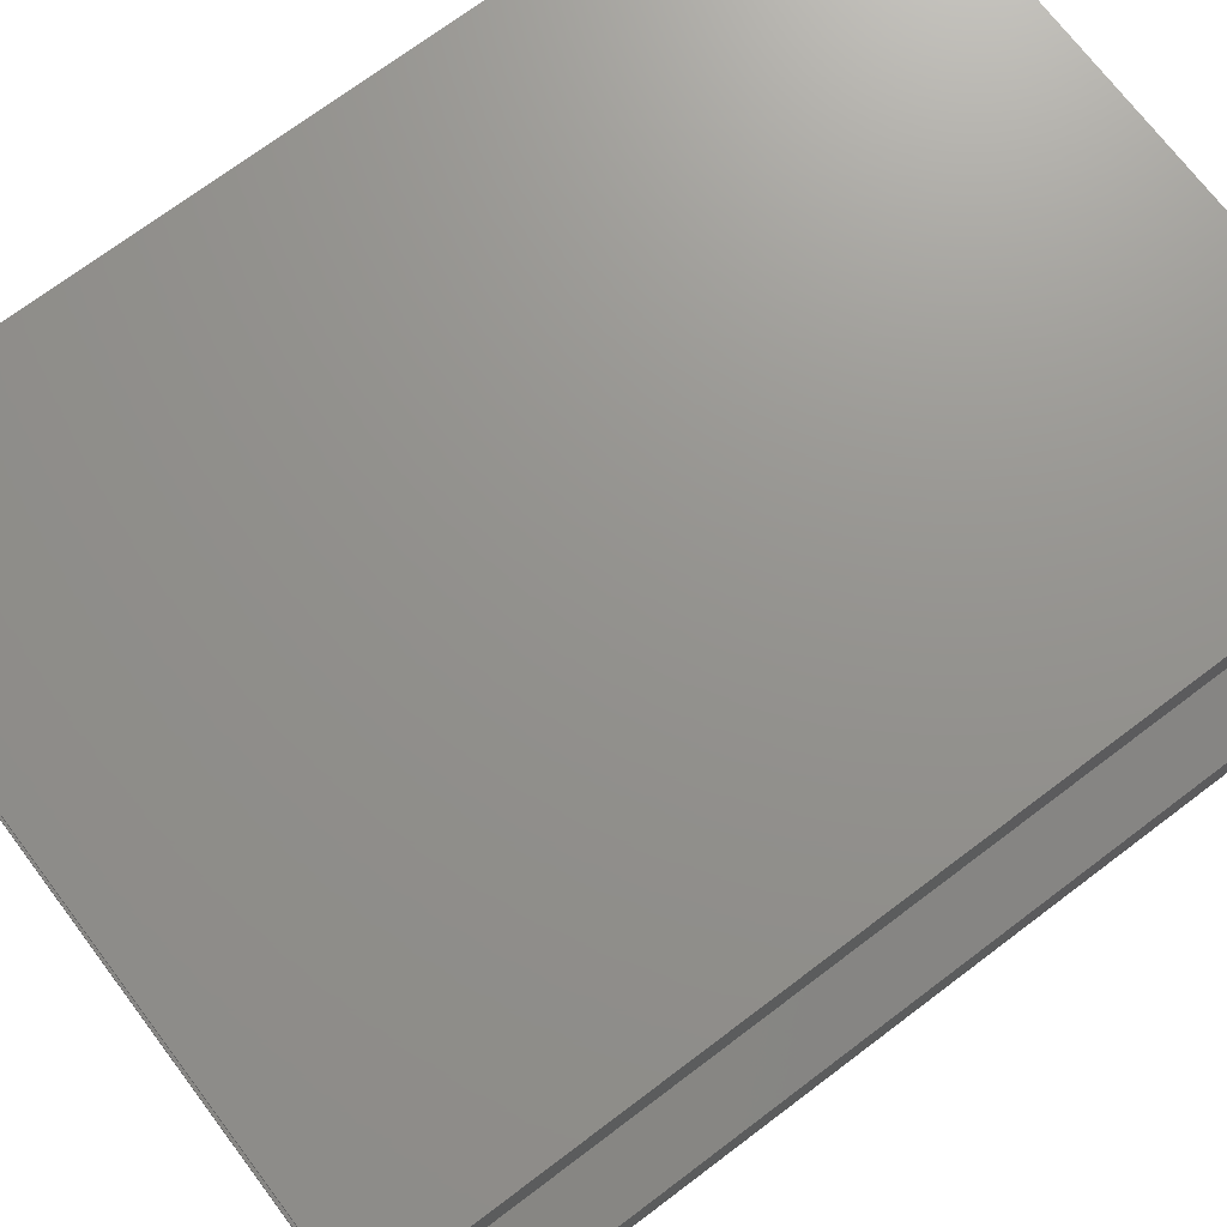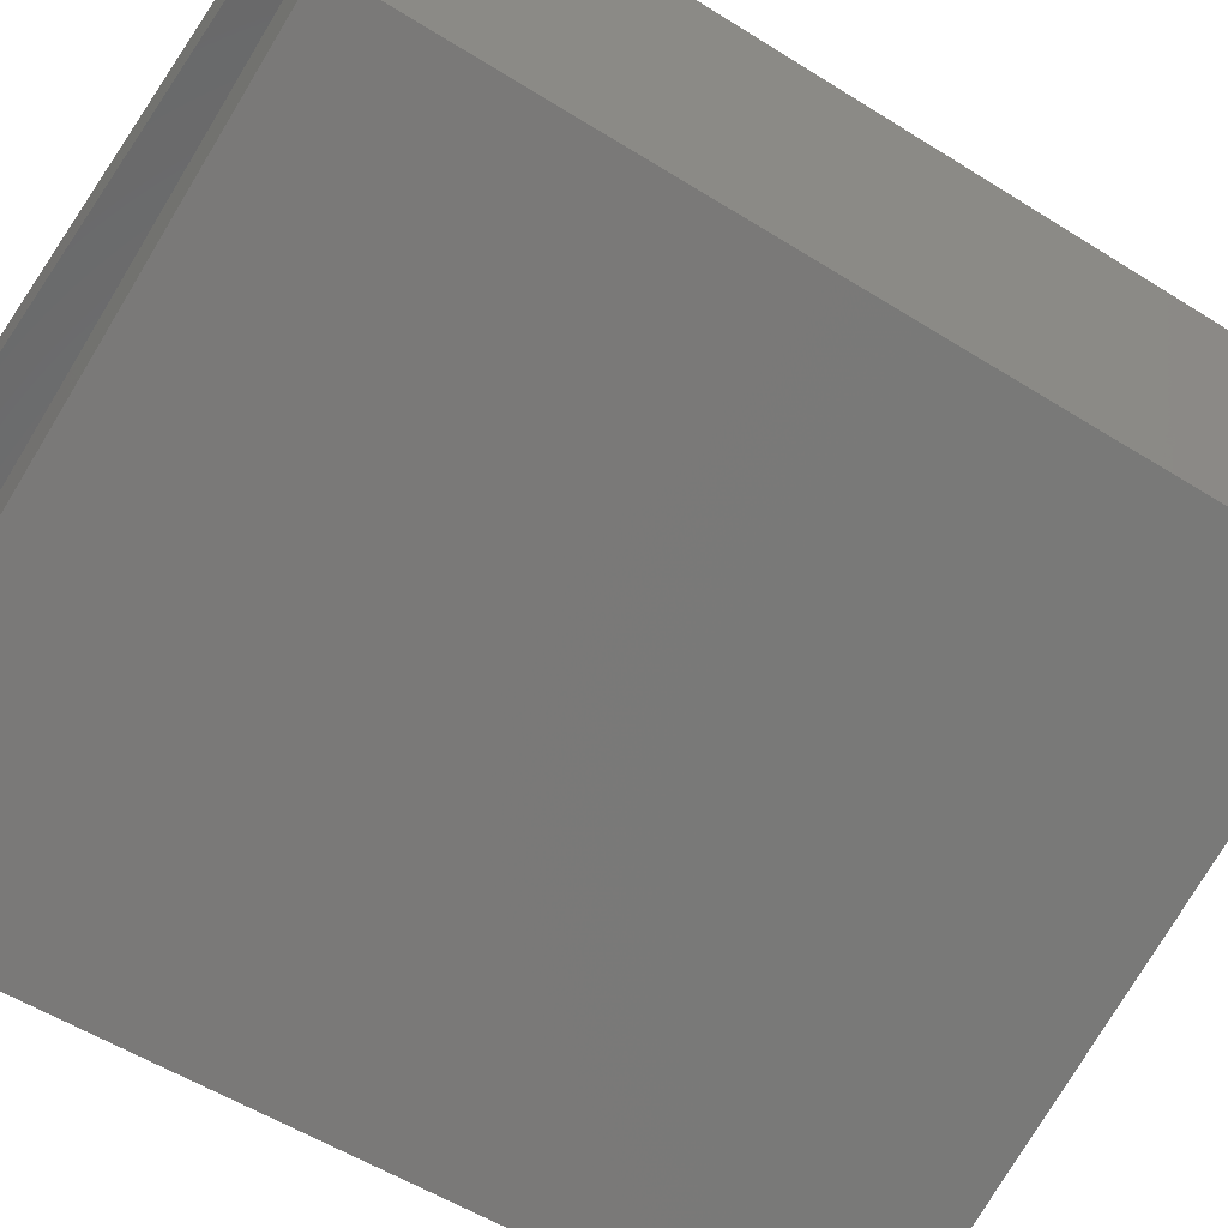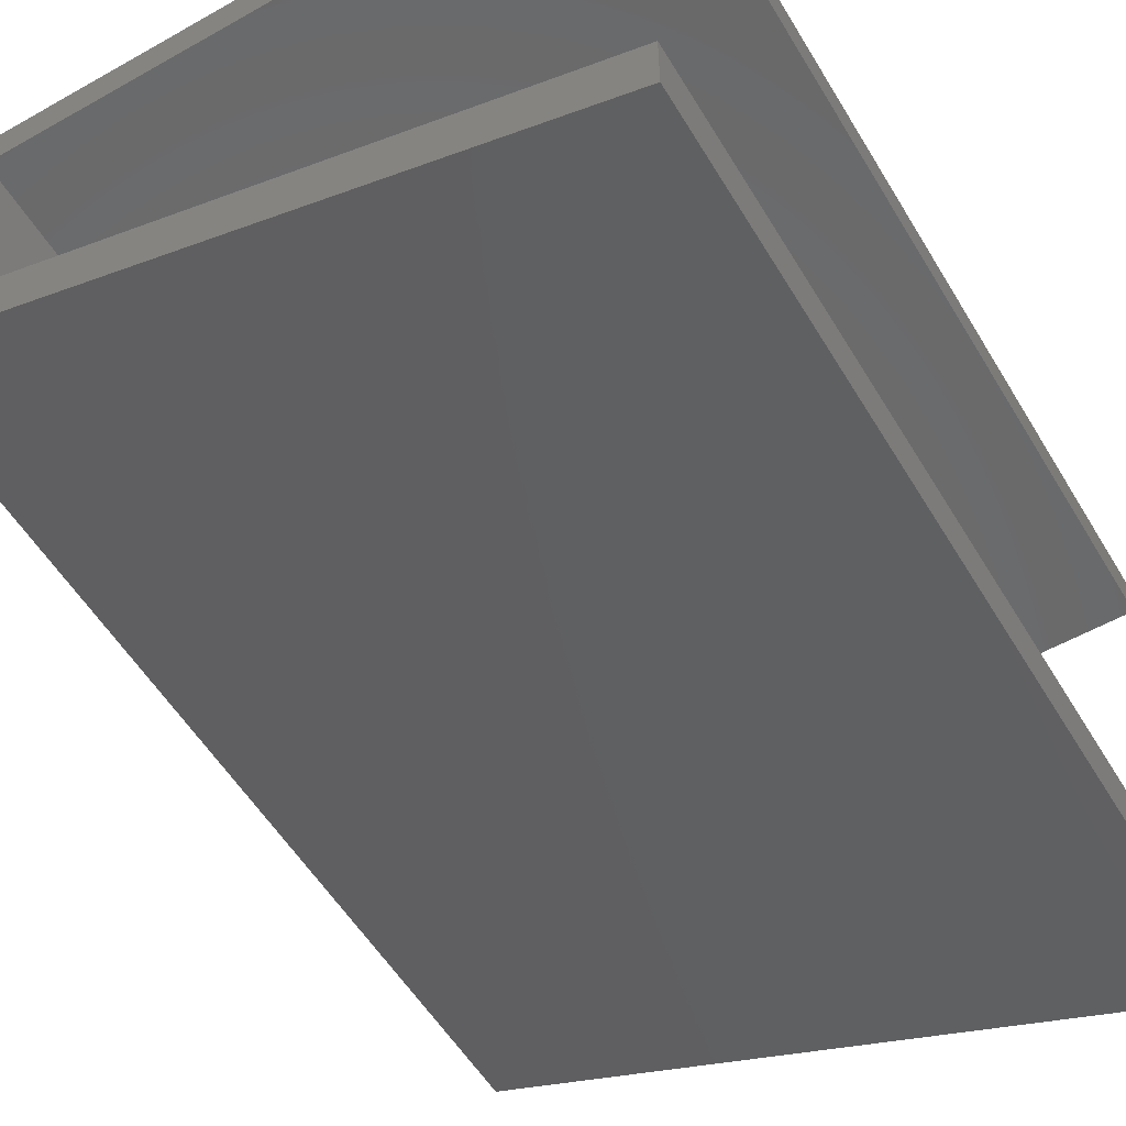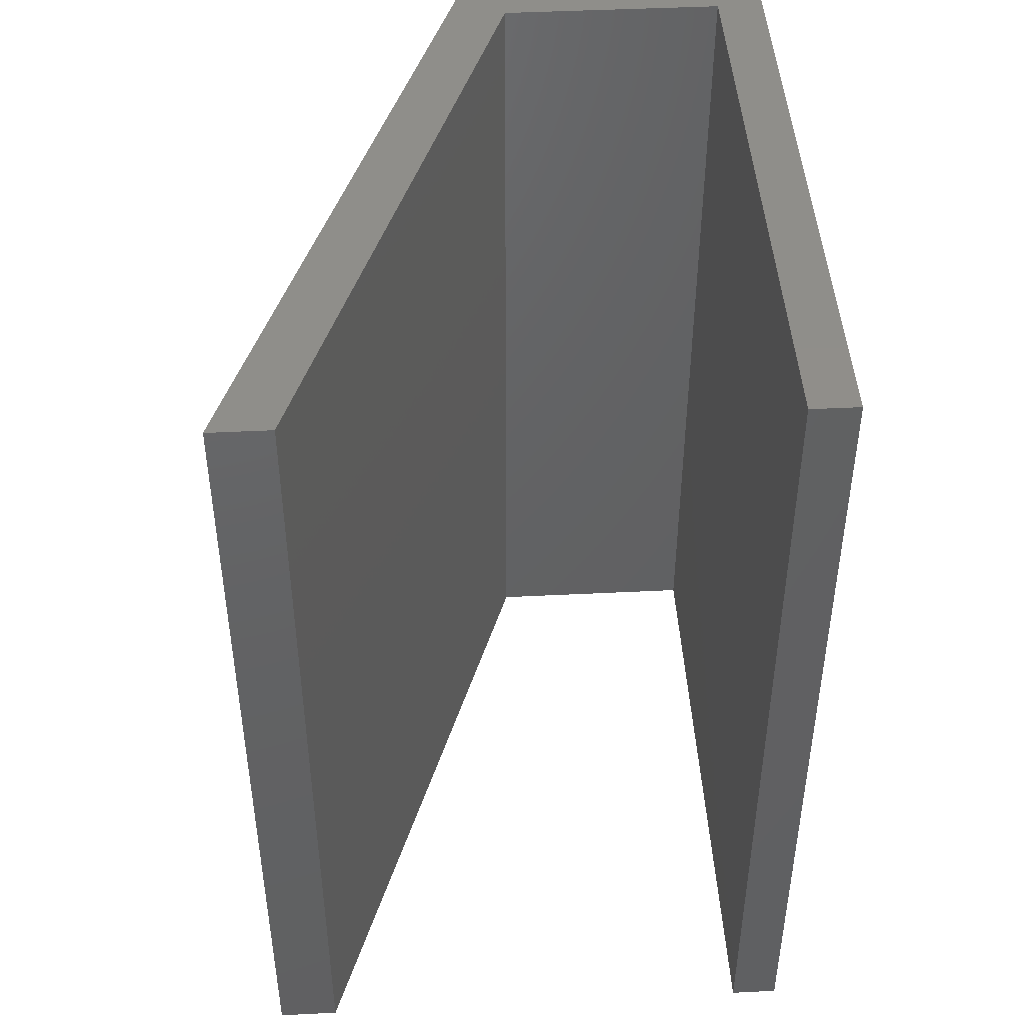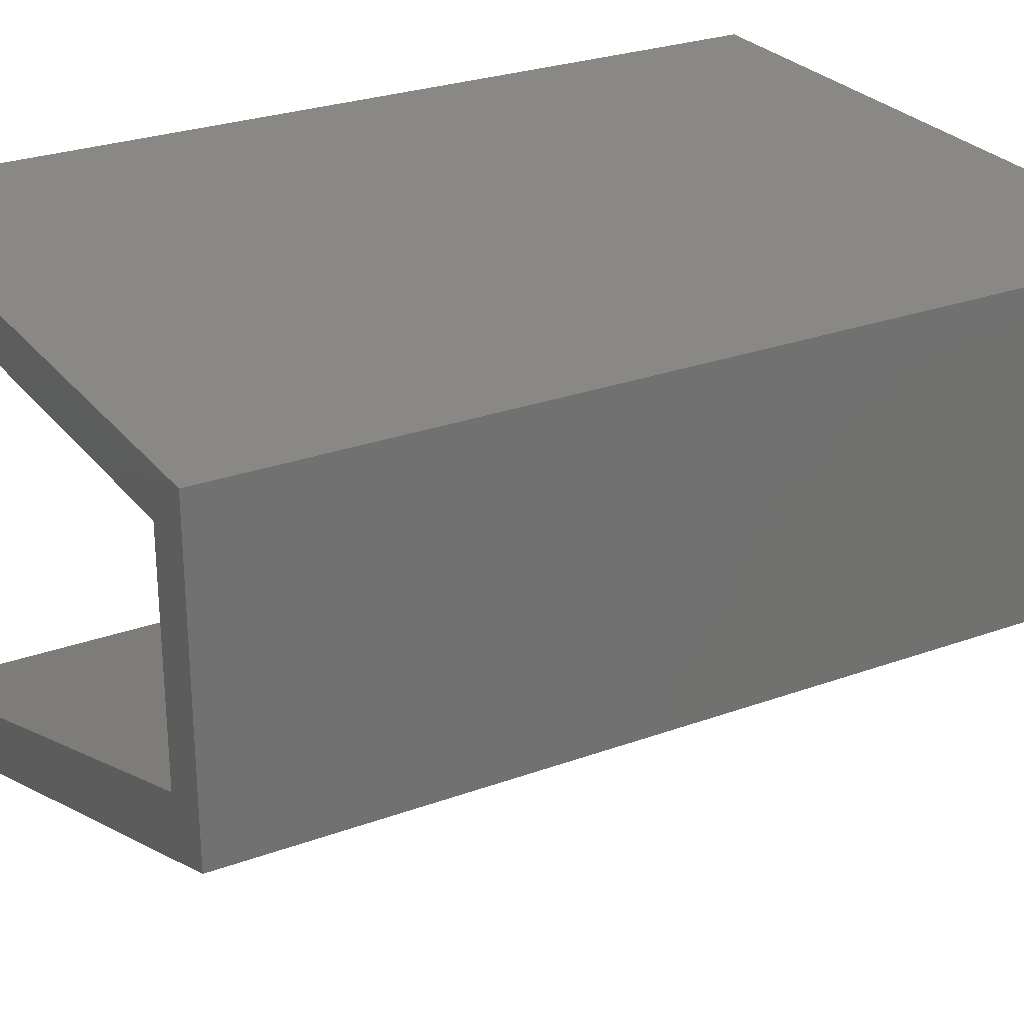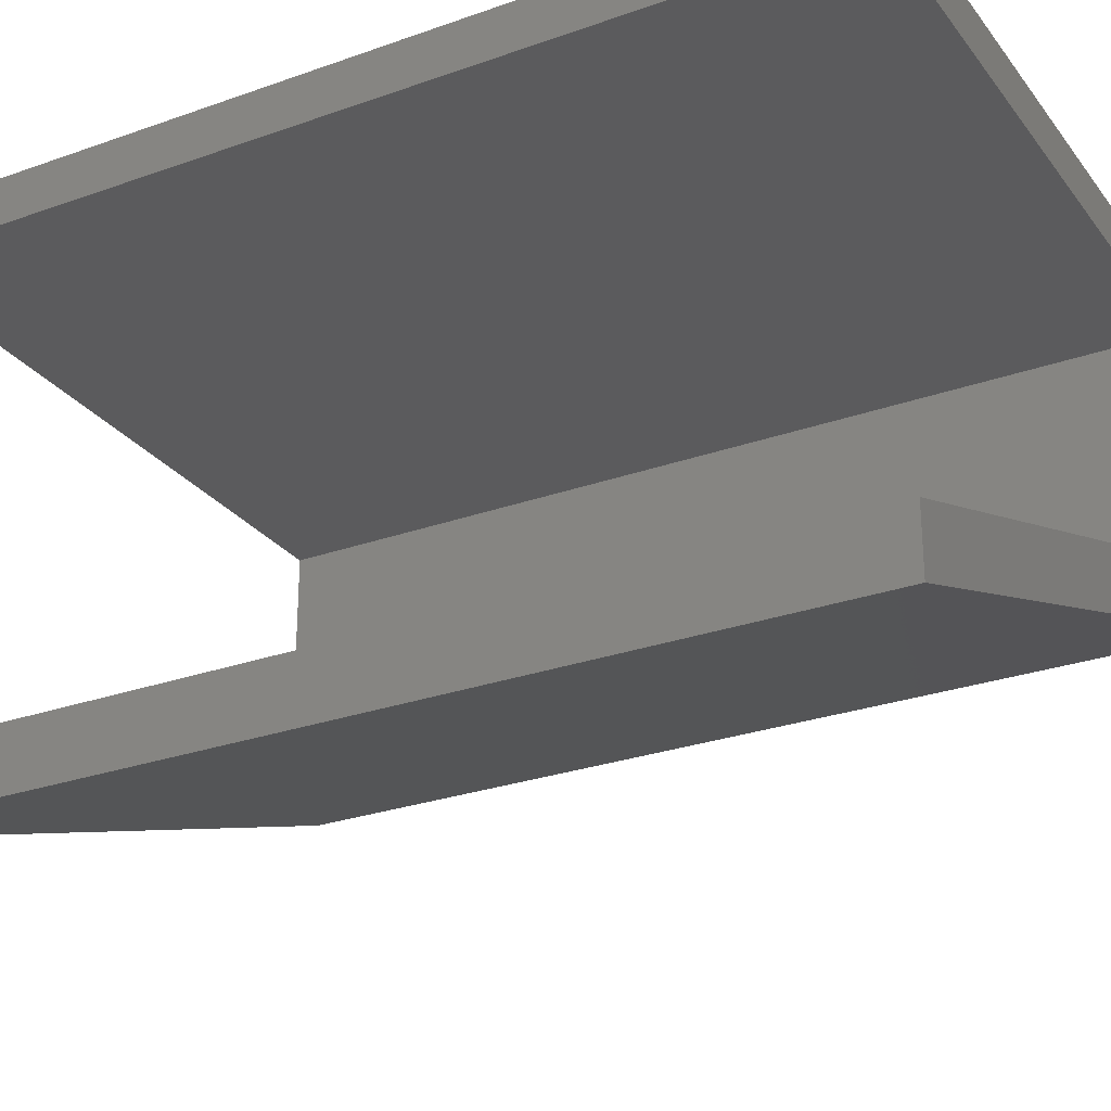
<metadata>
{"format":"stl","ext":"stl","renderer":"f3d","projection":"perspective","resolution":1024,"background":"white","views":[{"elev":71.5,"azim":-127.1,"up":"+Z"},{"elev":-55.2,"azim":56.5,"up":"+Z"},{"elev":-55.3,"azim":-149.3,"up":"+Z"},{"elev":45.2,"azim":-93.3,"up":"+Y"},{"elev":26.9,"azim":60.4,"up":"+Z"},{"elev":-26.9,"azim":-61.0,"up":"+Z"}]}
</metadata>
<code>
# stl→obj: 16 verts, 28 faces
v 0.3974 -9.989e-10 0.03112
v 0.42 -1.077e-09 0.052
v 0.1197 -5.379e-10 0.052
v 0.42 0.4 0.052
v 0.1197 -5.004e-10 0.03112
v 0.1197 0.4 0.052
v 0.42 -8.28e-10 -0.0867
v 0.42 0.4 -0.0867
v 0.1197 -1.401e-10 -0.1696
v 0.1197 -9.2e-11 -0.1964
v 0.1197 0.4 -0.1964
v 0.3974 -8.207e-10 -0.06816
v 0.1197 0.4 -0.1696
v 0.3974 0.4 -0.06816
v 0.3974 0.4 0.03112
v 0.1197 0.4 0.03112
f 1 2 3
f 4 3 2
f 5 1 3
f 6 5 3
f 4 6 3
f 1 7 2
f 8 2 7
f 4 2 8
f 9 10 7
f 11 7 10
f 12 9 7
f 1 12 7
f 8 7 11
f 13 10 9
f 11 10 13
f 14 9 12
f 13 9 14
f 15 12 1
f 14 12 15
f 16 1 5
f 15 1 16
f 16 5 6
f 4 16 6
f 4 15 16
f 4 14 15
f 11 13 14
f 8 11 14
f 4 8 14

</code>
